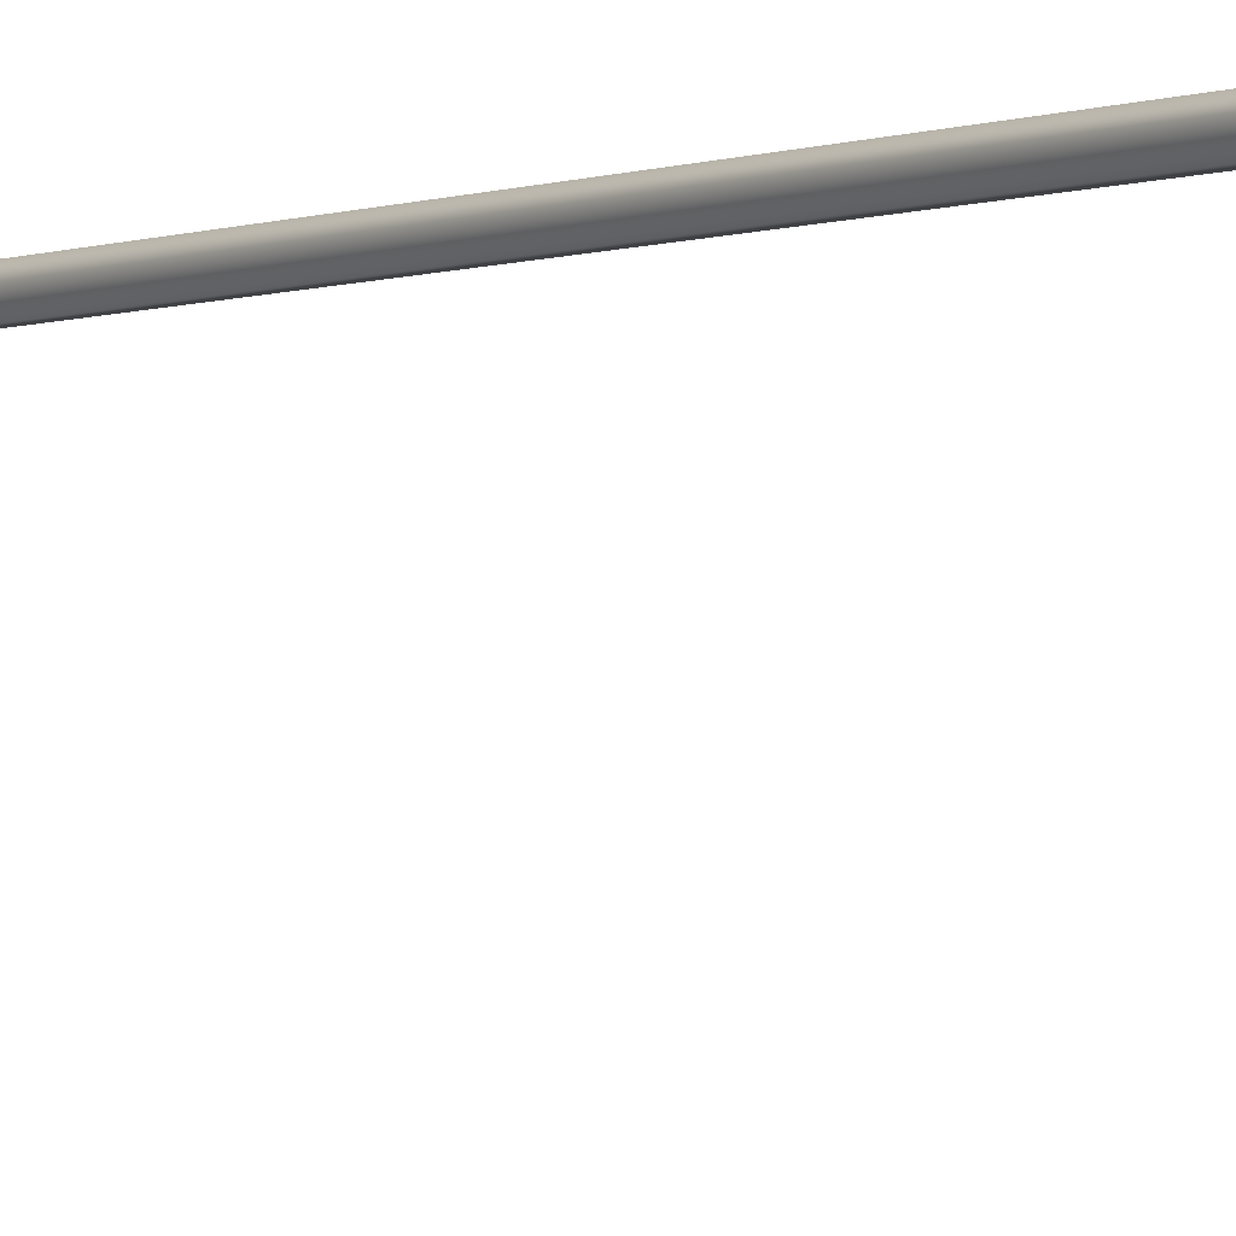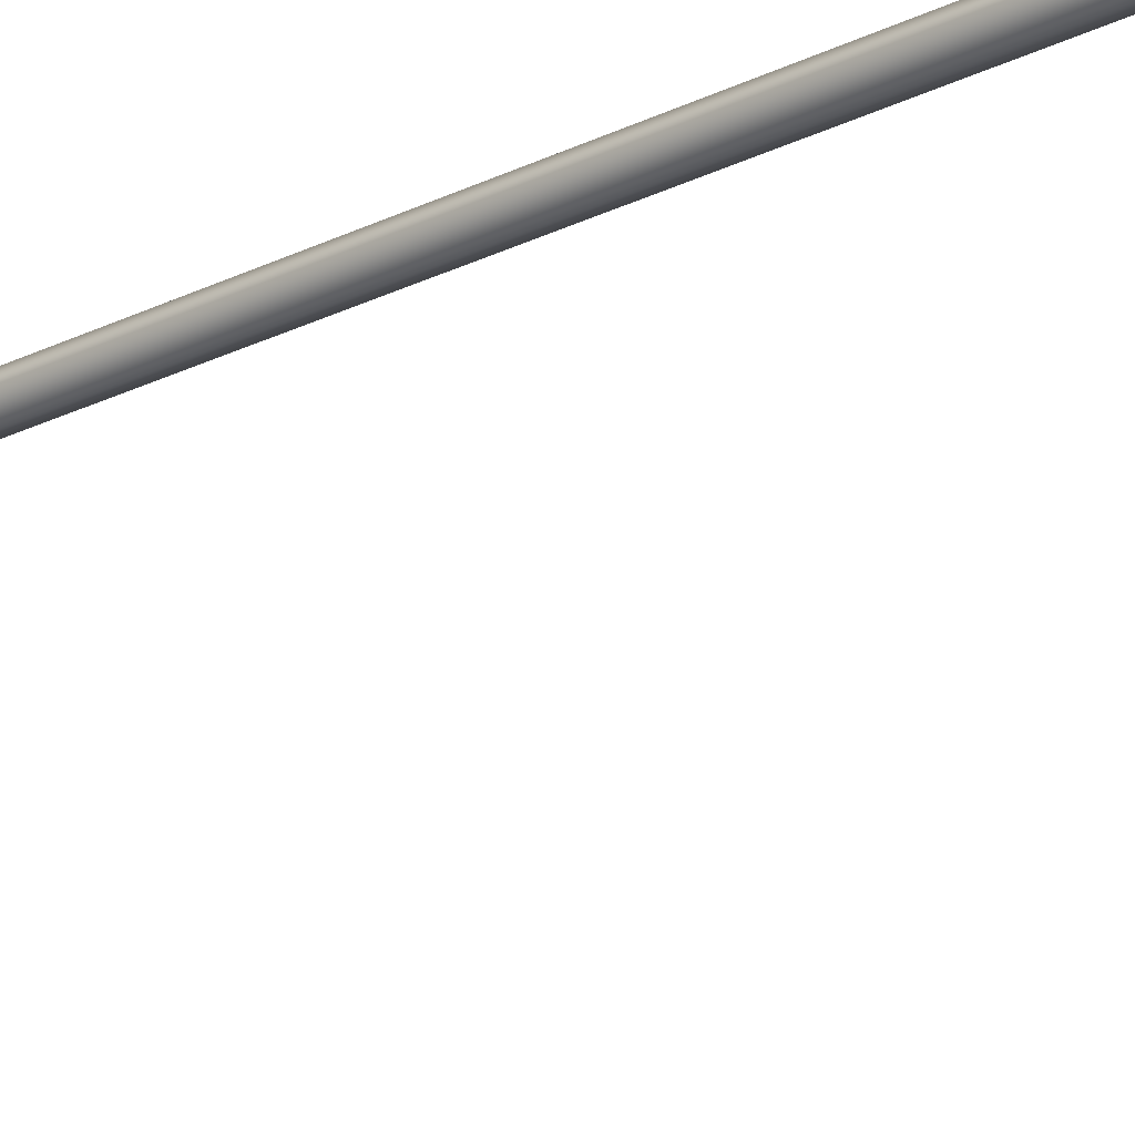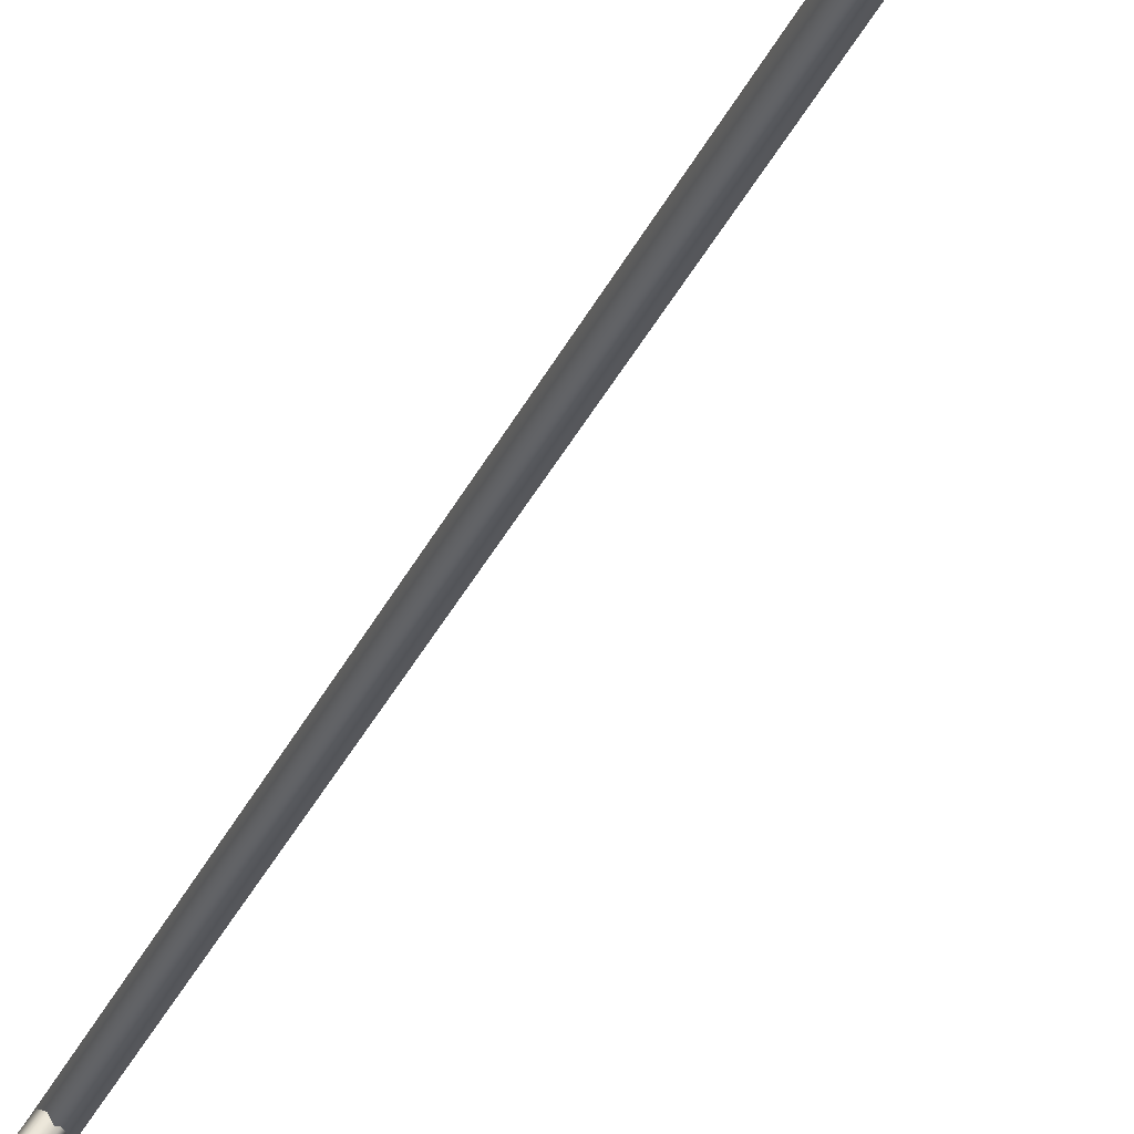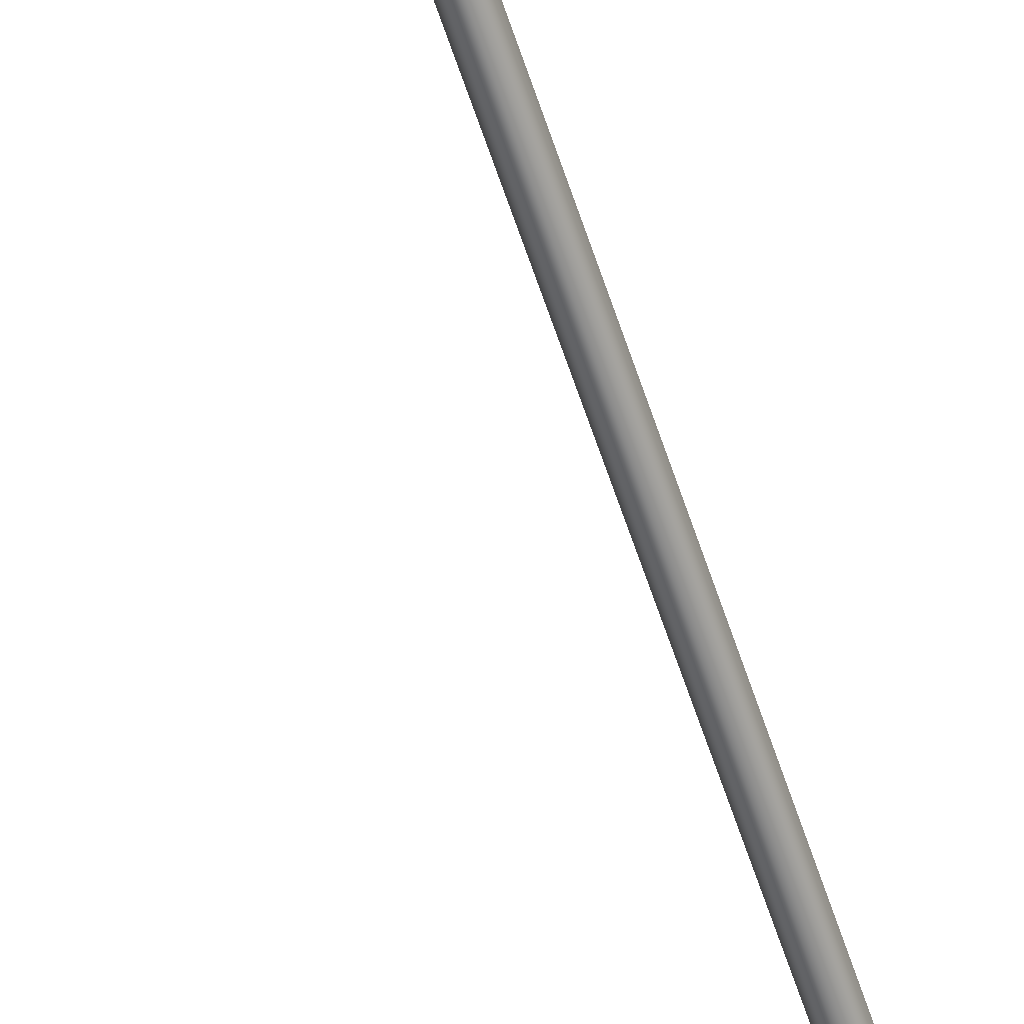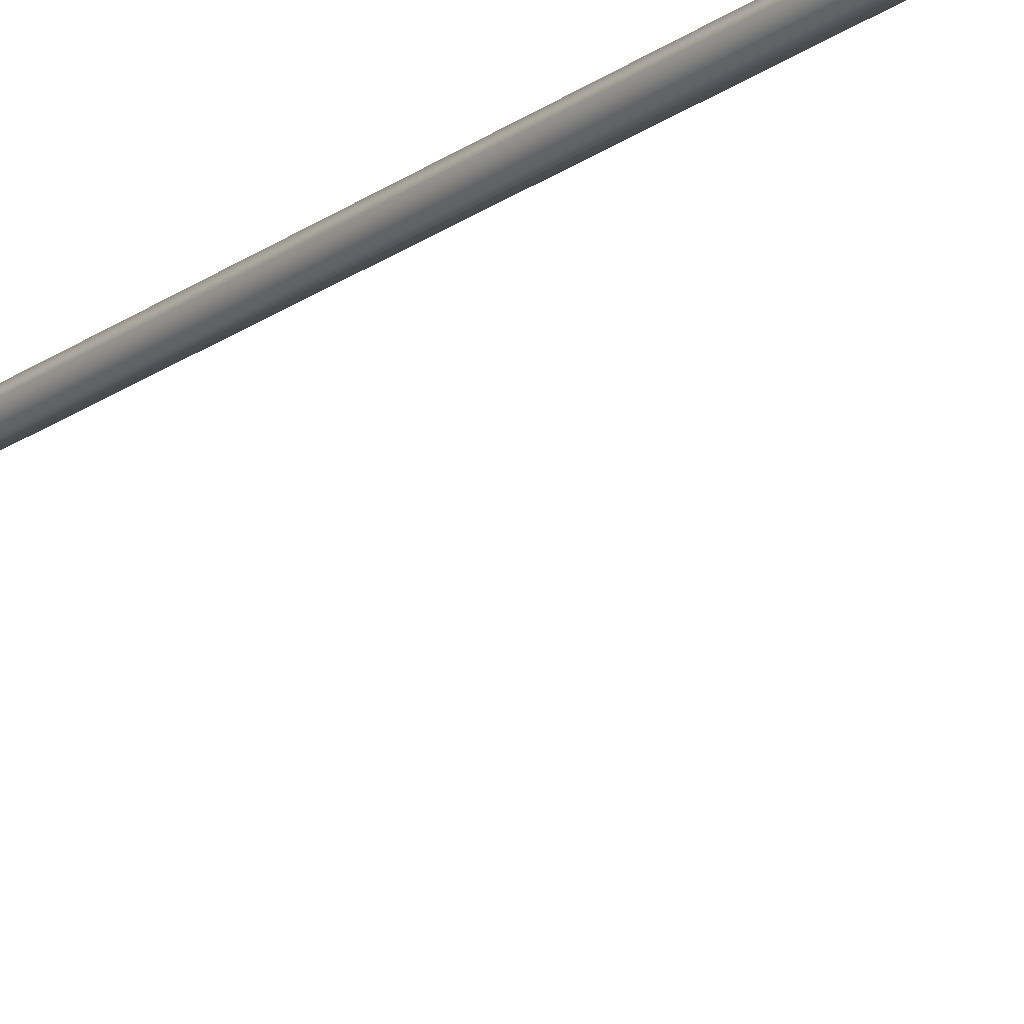
<metadata>
{"format":"obj","ext":"obj","renderer":"f3d","projection":"perspective","resolution":1024,"background":"white","views":[{"elev":-3.5,"azim":-37.3,"up":"+Y"},{"elev":-22.8,"azim":-48.4,"up":"+Y"},{"elev":-27.4,"azim":161.5,"up":"+Y"},{"elev":-61.2,"azim":-161.8,"up":"+Y"},{"elev":-21.1,"azim":-38.5,"up":"+Y"}]}
</metadata>
<code>
o SD77\SD77_Tuerbuegel_VV
v 1.201 5.075 1.92
v 1.194 5.062 1.92
v 1.194 5.062 1.9
v 1.201 5.075 1.9
v 1.194 5.088 1.92
v 1.194 5.088 1.9
v 1.179 5.088 1.92
v 1.179 5.088 1.9
v 1.171 5.075 1.92
v 1.171 5.075 1.9
v 1.179 5.062 1.92
v 1.179 5.062 1.9
v 1.176 5.103 1.906
v 1.181 5.103 1.915
v 1.181 5.278 1.915
v 1.176 5.278 1.906
v 1.191 5.103 1.915
v 1.191 5.278 1.915
v 1.197 5.103 1.906
v 1.197 5.278 1.906
v 1.191 5.153 1.897
v 1.18 5.153 1.897
v 1.181 5.278 1.897
v 1.191 5.278 1.897
v 1.181 5.103 1.897
v 1.191 5.103 1.897
v 1.18 5.153 1.887
v 1.181 5.103 1.887
v 1.191 5.103 1.887
v 1.191 5.153 1.887
v 1.183 5.103 1.9
v 1.19 5.103 1.9
v 1.19 5.08 1.9
v 1.183 5.08 1.9
v 1.179 5.103 1.906
v 1.179 5.08 1.906
v 1.193 5.103 1.906
v 1.193 5.08 1.906
v 1.19 5.08 1.9
v 1.193 5.08 1.906
v 1.179 5.08 1.906
v 1.183 5.08 1.9
v 1.183 5.103 1.912
v 1.183 5.08 1.912
v 1.19 5.103 1.912
v 1.19 5.08 1.912
v 1.19 5.08 1.912
v 1.183 5.08 1.912
v 1.194 5.075 1.89
v 1.19 5.081 1.89
v 1.183 5.081 1.89
v 1.179 5.075 1.89
v 1.183 5.068 1.89
v 1.19 5.069 1.89
v 1.134 5.382 0.0281
v 1.198 5.283 0.0281
v 1.194 5.28 0.0191
v 1.13 5.379 0.0191
v 1.13 5.379 0.0372
v 1.194 5.28 0.0372
v 1.121 5.373 0.0372
v 1.185 5.274 0.0372
v 1.117 5.37 0.0281
v 1.181 5.271 0.0281
v 1.121 5.373 0.019
v 1.185 5.274 0.019
v 1.198 5.075 0.0281
v 1.194 5.075 0.0191
v 1.194 5.075 0.0372
v 1.185 5.07 0.0371
v 1.181 5.07 0.0281
v 1.185 5.07 0.0191
v 1.111 5.372 1.96
v 1.119 5.385 1.96
v 1.119 5.385 0.01
v 1.111 5.372 0.01
v 1.134 5.385 1.96
v 1.134 5.385 0.01
v 1.141 5.372 1.96
v 1.141 5.372 0.01
v 1.22 5.33 0.013
v 1.22 5.33 0.039
v 1.22 5.098 0.039
v 1.22 5.098 0.013
v 1.19 5.068 0.0381
v 1.19 5.068 0.0192
v 1.22 5.098 0.039
v 1.22 5.33 0.039
v 1.19 5.277 0.0381
v 1.19 5.068 0.0381
v 1.22 5.33 0.013
v 1.191 5.314 0.0146
v 1.191 5.314 0.0386
v 1.165 5.315 0.0192
v 1.165 5.315 0.0381
v 1.134 5.359 1.96
v 1.119 5.359 1.96
v 1.119 5.359 0.01
v 1.134 5.359 0.01
v 1.18 5.282 1.897
v 1.188 5.289 1.897
v 1.175 5.279 1.906
v 1.18 5.282 1.915
v 1.188 5.289 1.915
v 1.192 5.292 1.906
v 1.121 5.373 1.897
v 1.13 5.379 1.897
v 1.117 5.37 1.906
v 1.121 5.373 1.915
v 1.13 5.379 1.915
v 1.134 5.382 1.906
f 1 2 3
f 1 3 4
f 5 1 4
f 5 4 6
f 7 5 6
f 7 6 8
f 9 7 8
f 9 8 10
f 11 9 10
f 11 10 12
f 2 11 12
f 2 12 3
f 13 14 15
f 13 15 16
f 14 17 18
f 14 18 15
f 17 19 20
f 17 20 18
f 21 22 23
f 21 23 24
f 22 13 16
f 25 13 22
f 22 16 23
f 21 20 19
f 24 20 21
f 21 19 26
f 22 27 28
f 22 28 25
f 26 29 30
f 26 30 21
f 21 30 27
f 21 27 22
f 26 25 28
f 26 28 29
f 26 19 13
f 26 13 25
f 13 19 17
f 13 17 14
f 31 32 33
f 31 33 34
f 35 31 34
f 35 34 36
f 32 37 38
f 32 38 33
f 39 40 41
f 39 41 42
f 43 35 36
f 43 36 44
f 45 43 44
f 45 44 46
f 37 45 46
f 37 46 38
f 41 40 47
f 41 47 48
f 28 27 30
f 28 30 29
f 6 4 49
f 6 49 50
f 8 6 50
f 8 50 51
f 10 8 51
f 10 51 52
f 49 52 51
f 49 51 50
f 12 10 52
f 12 52 53
f 3 12 53
f 3 53 54
f 4 3 54
f 4 54 49
f 49 54 53
f 49 53 52
f 55 56 57
f 55 57 58
f 55 59 60
f 55 60 56
f 59 61 62
f 59 62 60
f 61 63 64
f 61 64 62
f 63 65 66
f 63 66 64
f 65 58 57
f 65 57 66
f 56 67 68
f 56 68 57
f 60 69 67
f 60 67 56
f 62 70 69
f 62 69 60
f 64 71 70
f 64 70 62
f 66 72 71
f 66 71 64
f 57 68 72
f 57 72 66
f 73 74 75
f 73 75 76
f 74 77 78
f 74 78 75
f 77 79 80
f 77 80 78
f 81 82 83
f 81 83 84
f 83 85 86
f 83 86 84
f 87 88 89
f 87 89 90
f 88 91 92
f 88 92 93
f 93 92 94
f 93 94 95
f 95 89 93
f 93 89 88
f 96 97 98
f 96 98 99
f 98 73 76
f 97 73 98
f 99 80 79
f 79 96 99
f 24 23 100
f 24 100 101
f 23 16 102
f 23 102 100
f 16 15 103
f 16 103 102
f 15 18 104
f 15 104 103
f 18 20 105
f 18 105 104
f 20 24 101
f 20 101 105
f 101 100 106
f 101 106 107
f 100 102 108
f 100 108 106
f 102 103 109
f 102 109 108
f 103 104 110
f 103 110 109
f 104 105 111
f 104 111 110
f 105 101 107
f 105 107 111

</code>
